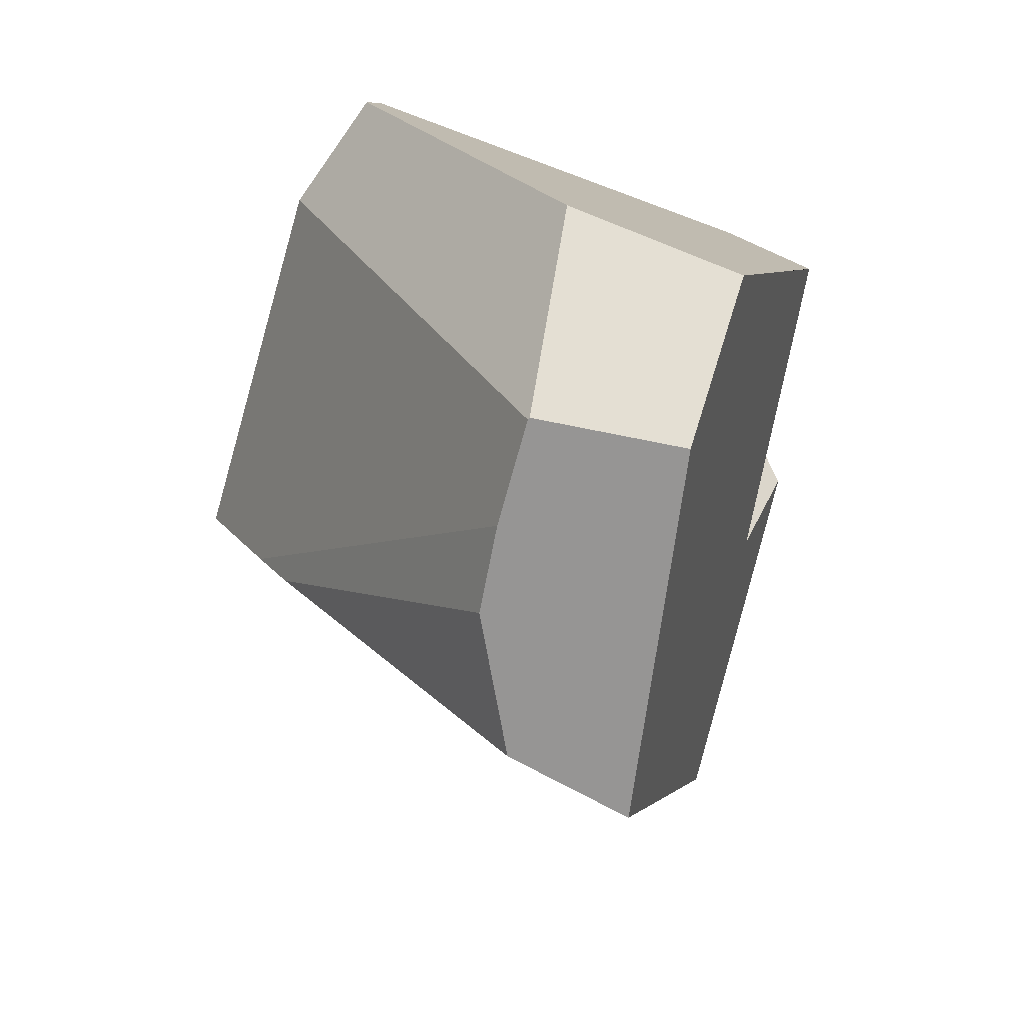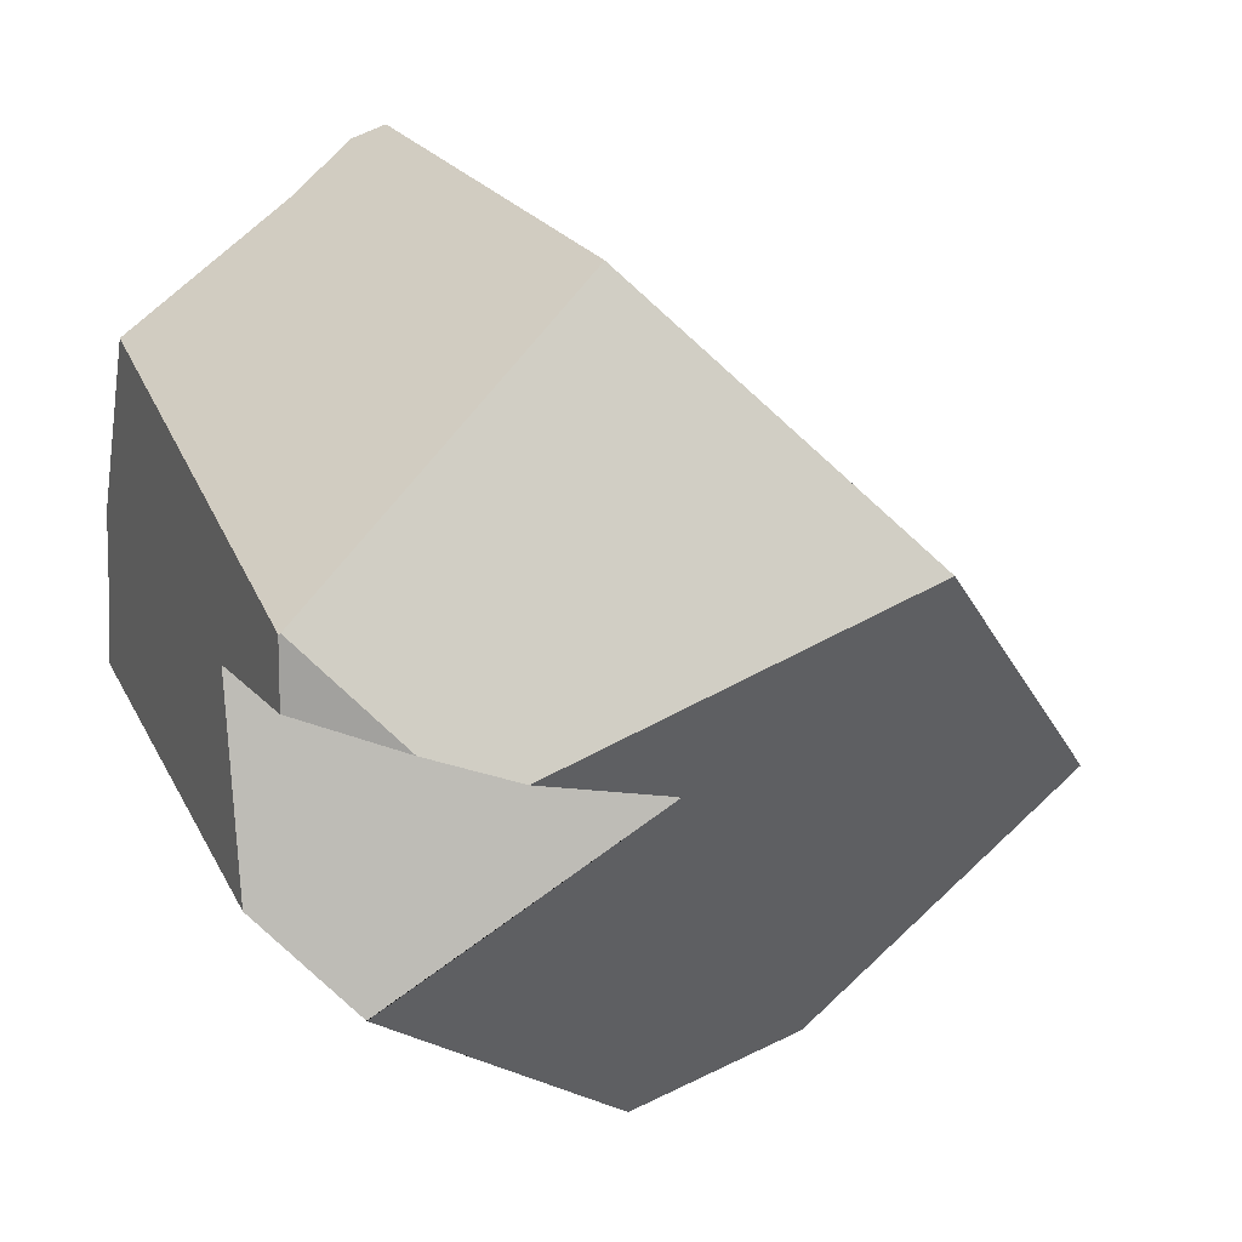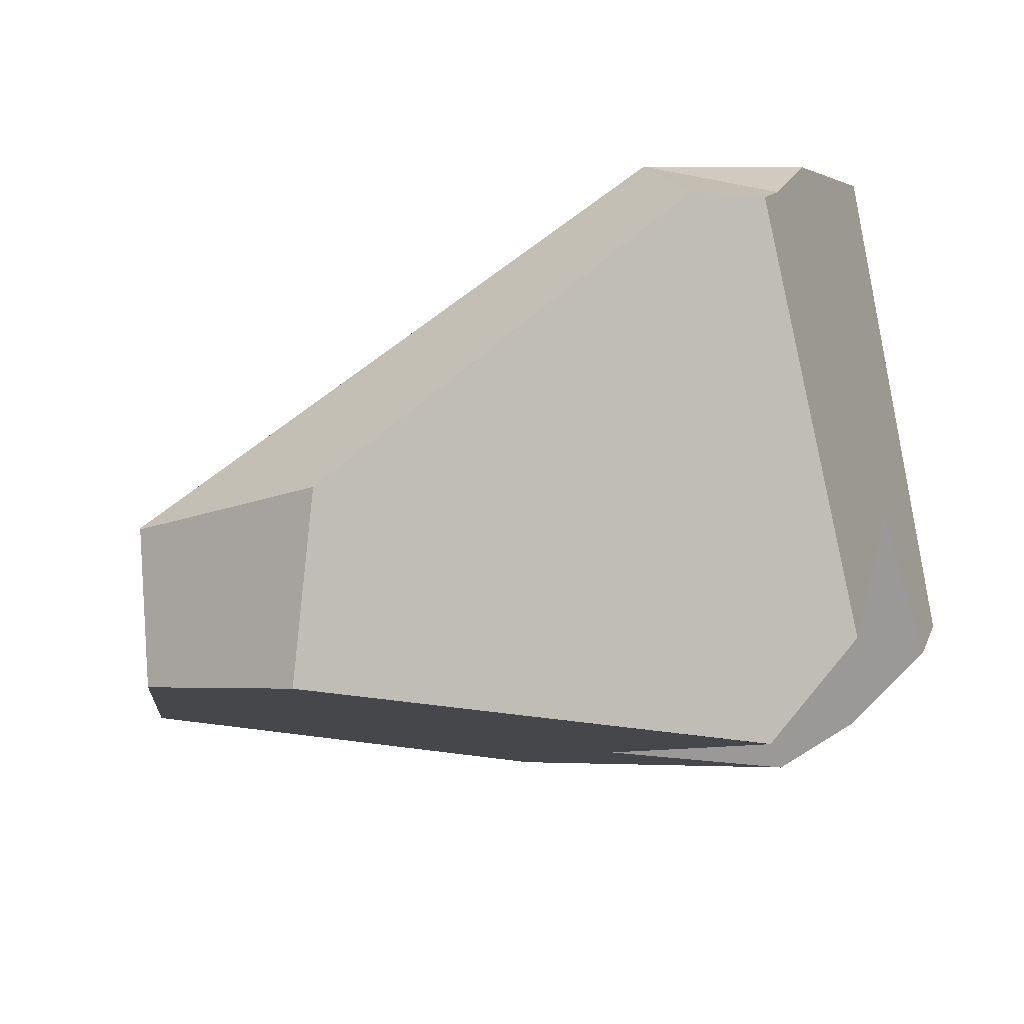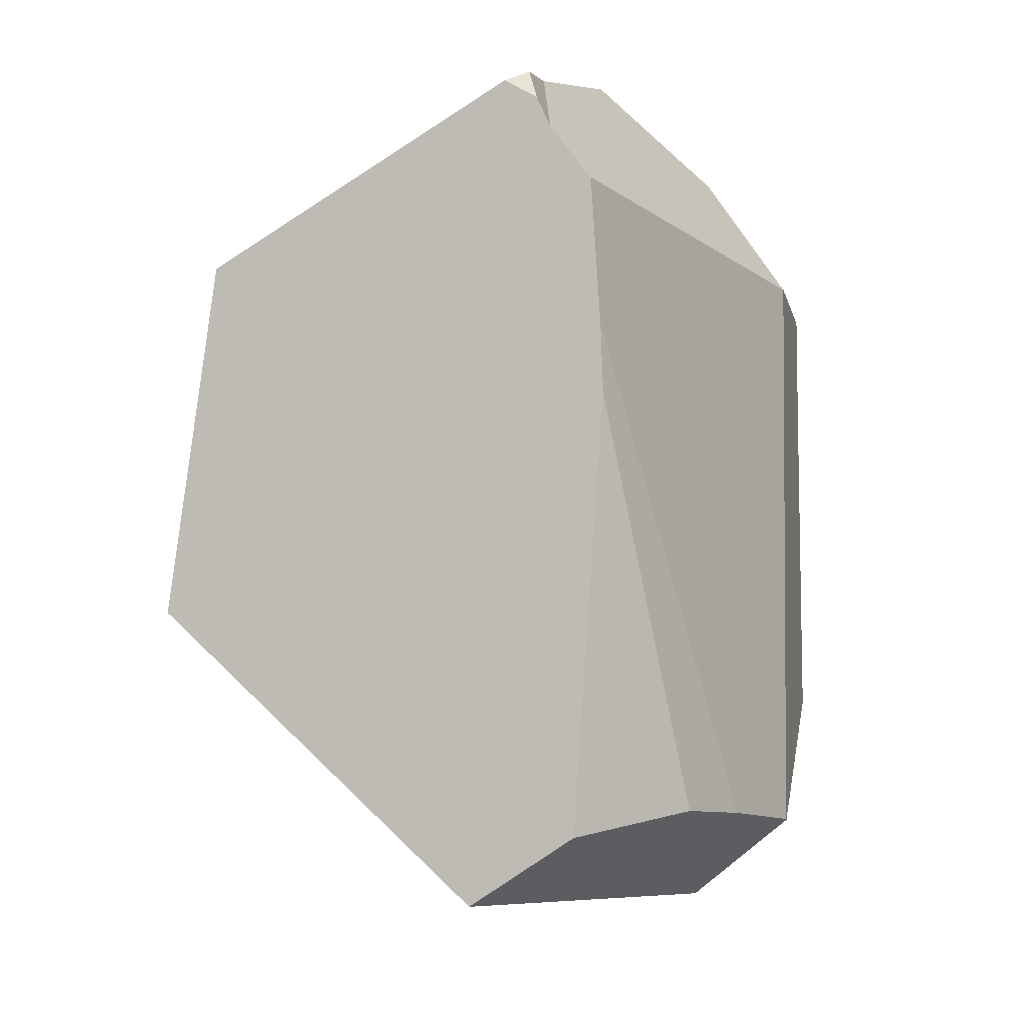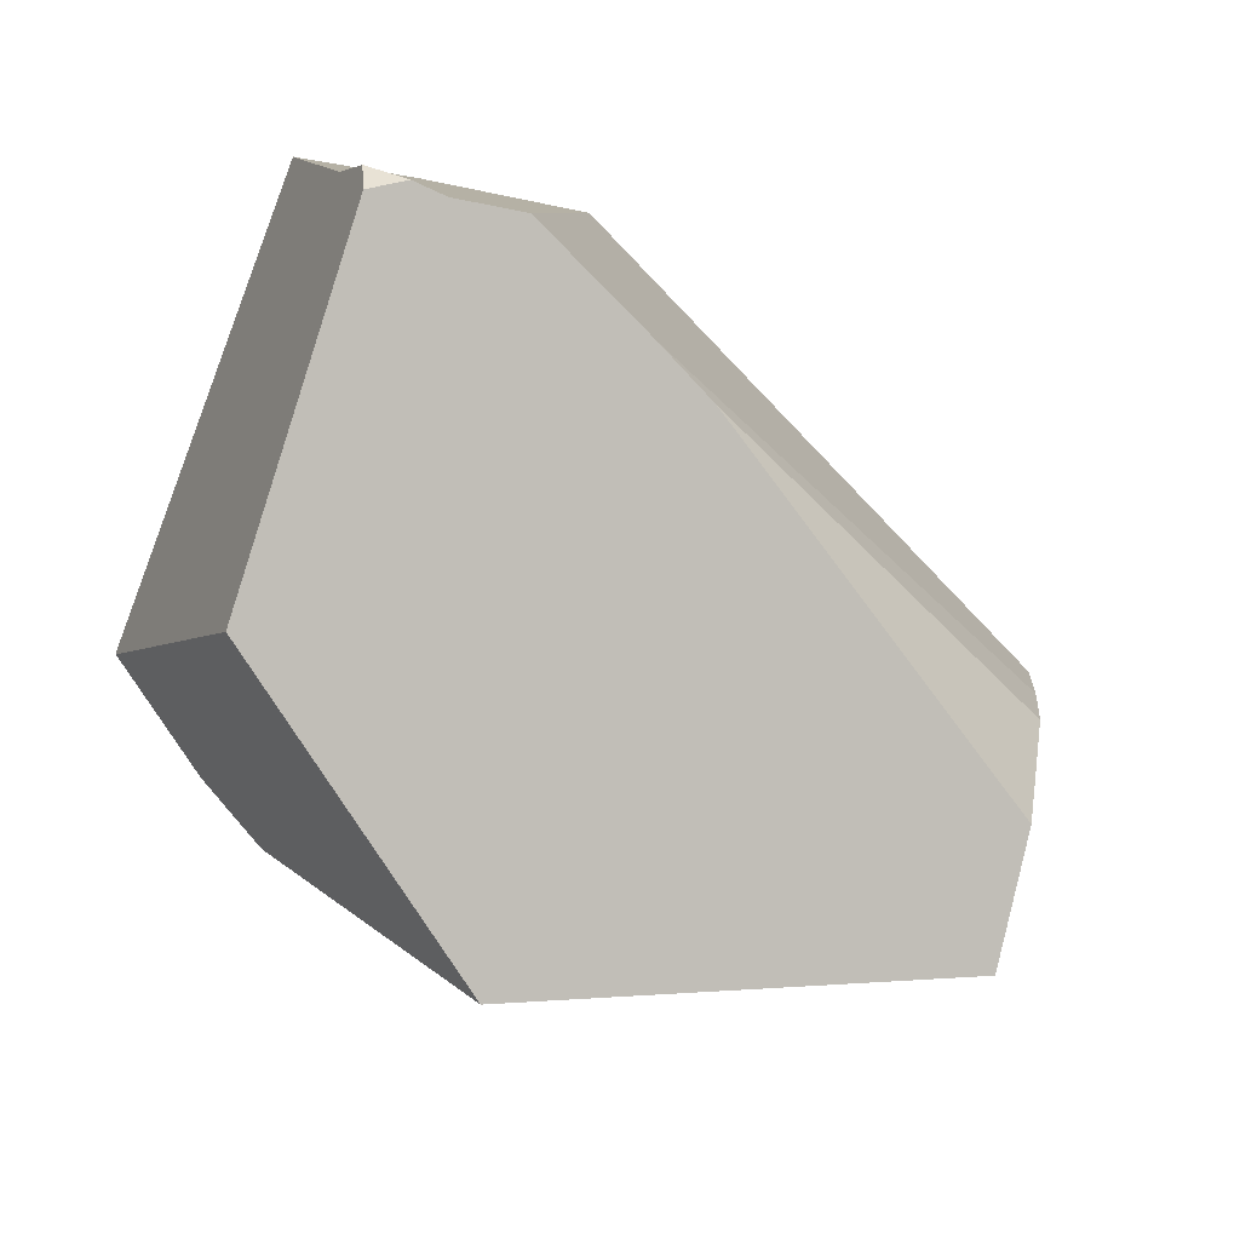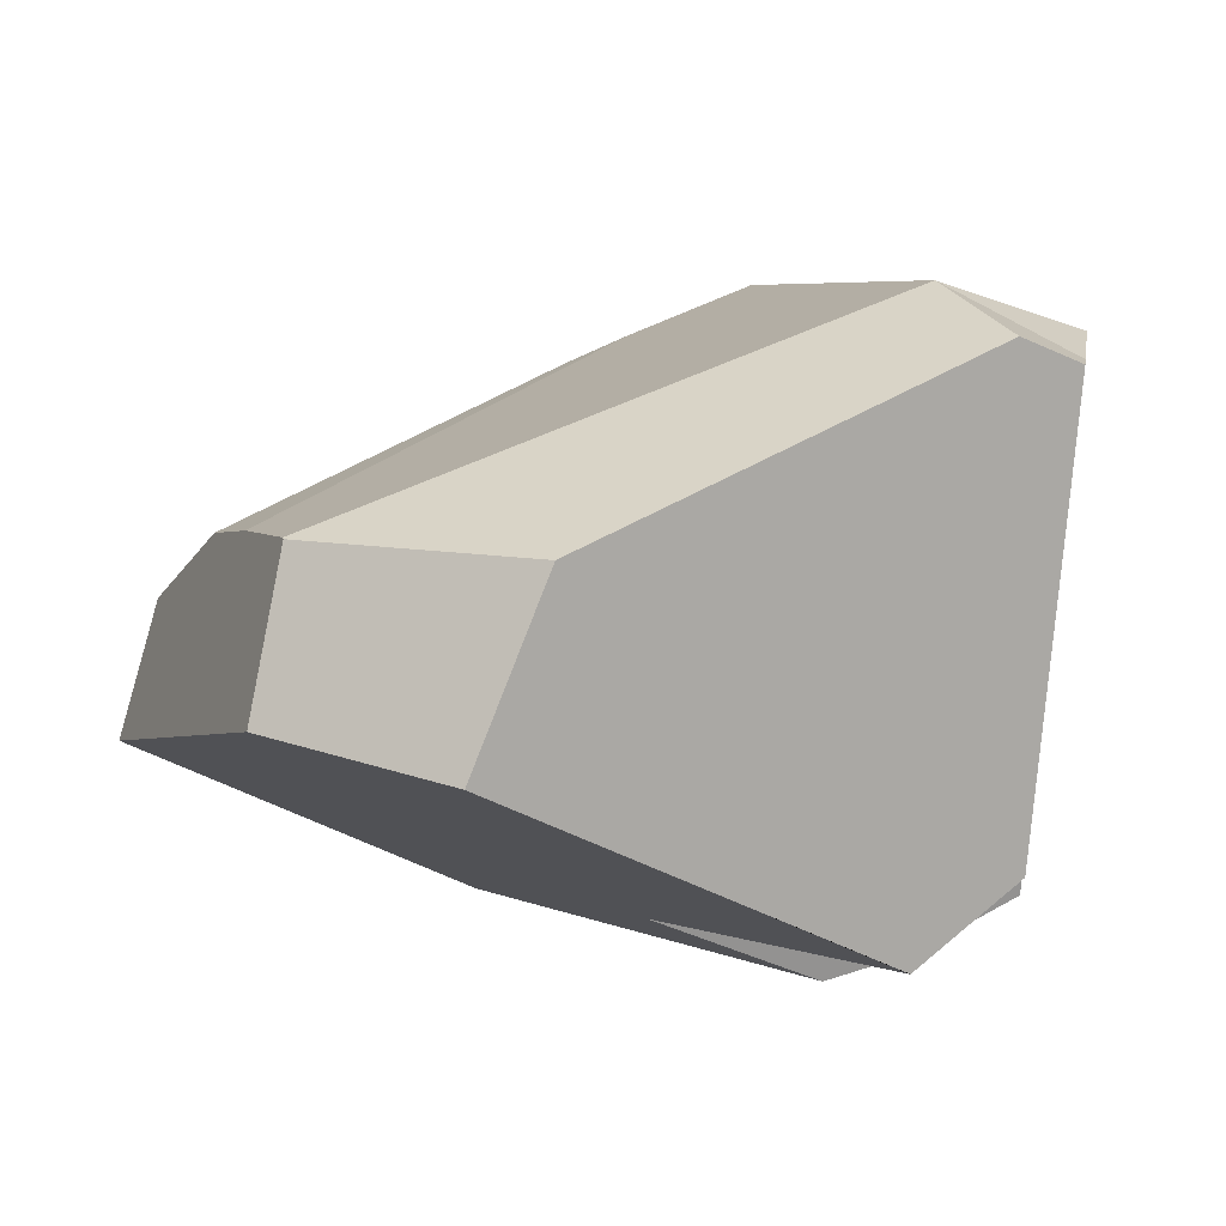
<metadata>
{"format":"obj","ext":"obj","renderer":"f3d","projection":"perspective","resolution":1024,"background":"white","views":[{"elev":-43.2,"azim":122.1,"up":"+Y"},{"elev":-11.0,"azim":-110.9,"up":"+Z"},{"elev":-45.2,"azim":113.6,"up":"+Z"},{"elev":-39.3,"azim":-3.7,"up":"+Y"},{"elev":53.2,"azim":-52.1,"up":"+Z"},{"elev":-43.4,"azim":91.2,"up":"+Z"}]}
</metadata>
<code>
v 1.032 -2.199 0.3037
v 1.019 -1.68 0.6062
v 0.9737 -2.236 0.3686
v 1.032 -2.199 0.3037
v 1.032 -2.198 0.3011
v 1.019 -1.68 0.6062
v 1.032 -2.199 0.3012
v 1.032 -2.199 0.3012
v 1.032 -2.199 0.3037
v 1.032 -2.199 0.3007
v 1.032 -2.199 0.3007
v 1.032 -2.198 0.3011
v 1.032 -2.199 0.3012
v 1.07 -2.024 0.2423
v 1.07 -2.024 0.2423
v 1.073 -1.916 0.2829
v 1.069 -1.853 0.3278
v 1.062 -1.732 0.4149
v 1.056 -1.623 0.4932
v 1.019 -1.68 0.6062
v 1.056 -1.623 0.4932
v 1.019 -1.575 0.5054
v 1.011 -1.565 0.5079
v 0.9849 -1.559 0.5437
v 1.019 -1.68 0.6062
v 0.9849 -1.559 0.5437
v 0.9367 -1.544 0.6329
v 0.9367 -1.544 0.6329
v 0.7373 -1.783 0.9123
v 1.019 -1.68 0.6062
v 0.7999 -1.523 0.7547
v 0.7666 -1.581 0.8083
v 0.7271 -1.771 0.9175
v 0.7842 -1.938 0.8102
v 0.7373 -1.783 0.9123
v 0.7271 -1.771 0.9175
v 0.7693 -1.821 0.8963
v 0.7693 -1.821 0.8963
v 0.7693 -1.821 0.8963
v 0.9646 -2.242 0.3788
v 0.9737 -2.236 0.3686
v 0.9646 -2.242 0.3788
v 0.9434 -2.227 0.1845
v 0.9439 -2.226 0.1841
v 0.9441 -2.225 0.1834
v 0.9439 -2.226 0.1841
v 0.963 -2.08 0.1159
v 0.9441 -2.225 0.1834
v 0.9434 -2.227 0.1845
v 0.963 -2.08 0.1159
v 0.9439 -2.226 0.1841
v 0.9439 -2.226 0.1841
v 0.5111 -1.926 0.3352
v 0.966 -2.058 0.1054
v 0.966 -2.058 0.1054
v 1.028 -2.019 0.1752
v 0.966 -2.058 0.1054
v 0.9652 -2.057 0.1055
v 1.028 -2.019 0.1752
v 0.9652 -2.057 0.1055
v 0.8009 -1.874 0.1364
v 0.6556 -1.712 0.1637
v 0.5148 -1.587 0.395
v 0.4998 -1.573 0.4782
v 0.6258 -1.578 0.4423
v 0.4989 -1.573 0.4774
v 0.5135 -1.587 0.3945
v 0.4588 -1.579 0.4405
v 0.4809 -1.59 0.3806
v 0.4596 -1.582 0.4258
v 0.4545 -1.58 0.4365
v 0.4545 -1.58 0.4365
v 0.4312 -1.66 0.5366
v 0.4588 -1.579 0.4405
v 0.4531 -1.582 0.4373
v 0.4312 -1.66 0.5366
v 0.4531 -1.582 0.4373
v 0.4495 -1.609 0.4133
v 0.4248 -1.769 0.3283
v 0.4299 -1.665 0.5427
v 0.4299 -1.665 0.5427
v 0.5735 -1.561 0.5461
v 0.411 -1.732 0.6286
v 0.411 -1.732 0.6286
v 0.3874 -1.816 0.7355
v 0.3874 -1.816 0.7355
v 0.5155 -1.776 0.8227
v 0.3784 -1.884 0.678
v 0.5155 -1.776 0.8227
v 0.3874 -1.816 0.7355
v 0.5454 -1.766 0.843
v 0.5454 -1.766 0.843
v 0.6757 -1.544 0.6403
v 0.5735 -1.561 0.5461
v 0.6757 -1.544 0.6403
v 0.4998 -1.573 0.4782
v 0.4989 -1.573 0.4774
v 0.7328 -1.534 0.6928
v 0.7417 -1.533 0.7011
v 0.9367 -1.544 0.6329
v 0.7999 -1.523 0.7547
v 0.7417 -1.533 0.7011
v 0.7666 -1.581 0.8083
v 0.7999 -1.523 0.7547
v 0.7328 -1.534 0.6928
v 0.7622 -1.589 0.8154
v 0.7622 -1.589 0.8154
v 0.7568 -1.598 0.824
v 0.7248 -1.654 0.8753
v 0.7271 -1.771 0.9175
v 0.7248 -1.654 0.8753
v 0.7127 -1.745 0.9321
v 0.6797 -1.724 0.9344
v 0.7127 -1.745 0.9321
v 0.669 -1.727 0.9271
v 0.6426 -1.736 0.9091
v 0.6301 -1.74 0.9007
v 0.6301 -1.74 0.9007
v 0.7248 -1.654 0.8753
v 0.7155 -1.676 0.9004
v 0.6426 -1.736 0.9091
v 0.7136 -1.681 0.9054
v 0.669 -1.727 0.9271
v 0.7056 -1.7 0.9268
v 0.6797 -1.724 0.9344
v 0.7127 -1.745 0.9321
v 0.7056 -1.7 0.9268
v 0.6797 -1.724 0.9344
v 0.7136 -1.681 0.9054
v 0.7056 -1.7 0.9268
v 0.7155 -1.676 0.9004
v 0.7568 -1.598 0.824
v 0.9849 -1.559 0.5437
v 0.999 -1.567 0.4986
v 0.641 -1.59 0.3783
v 0.6715 -1.612 0.2502
v 0.6715 -1.612 0.2502
v 1.019 -1.575 0.5054
v 0.6556 -1.712 0.1638
v 0.999 -1.567 0.4986
v 1.011 -1.565 0.5079
v 1.011 -1.565 0.5079
v 1.062 -1.732 0.4149
v 1.056 -1.623 0.4932
v 0.8009 -1.874 0.1364
v 0.6556 -1.712 0.1637
v 1.069 -1.853 0.3278
v 1.073 -1.916 0.2829
v 1.077 -1.989 0.2303
v 1.077 -1.989 0.2303
v 1.077 -1.989 0.2303
v 0.3721 -1.932 0.637
v 0.3625 -2.005 0.5753
v 0.7897 -1.995 0.7675
v 0.3611 -2.015 0.5663
v 0.3589 -2.032 0.5525
v 0.4924 -2.221 0.4606
v 0.6944 -2.379 0.4226
v 0.6774 -2.385 0.41
v 0.6774 -2.385 0.41
v 0.4924 -2.221 0.4606
v 0.708 -2.367 0.384
v 0.708 -2.367 0.384
v 0.6944 -2.379 0.4226
v 0.6774 -2.385 0.41
v 0.7082 -2.367 0.3839
v 0.7782 -2.346 0.4846
v 0.7782 -2.346 0.4846
v 0.8176 -2.325 0.4697
v 0.7897 -1.995 0.7675
v 0.7782 -2.346 0.4846
v 0.9046 -2.278 0.4367
v 0.9046 -2.278 0.4367
v 0.7842 -1.938 0.8102
v 0.7897 -1.995 0.7675
v 0.9092 -2.275 0.4322
v 0.9107 -2.274 0.4308
v 0.9646 -2.242 0.3788
v 0.7842 -1.938 0.8102
v 0.9107 -2.274 0.4308
v 0.7082 -2.367 0.3839
v 0.5102 -1.927 0.3363
v 0.4396 -1.685 0.3481
v 0.4495 -1.609 0.4133
v 0.4454 -1.672 0.3526
v 0.4396 -1.685 0.3481
v 0.4666 -1.623 0.3693
v 0.4809 -1.59 0.3806
v 0.4596 -1.582 0.4258
v 0.4531 -1.582 0.4373
v 0.4545 -1.58 0.4365
v 0.4248 -1.769 0.3283
v 0.5071 -1.924 0.3372
v 0.3891 -1.926 0.4107
v 0.3784 -1.884 0.678
v 0.3891 -1.926 0.4107
v 0.3721 -1.932 0.637
v 0.3777 -1.976 0.437
v 0.3625 -2.005 0.5753
v 0.3737 -1.993 0.4461
v 0.3734 -1.994 0.4468
v 0.3611 -2.015 0.5663
v 0.3589 -2.032 0.5525
v 0.3506 -2.094 0.4994
v 0.3506 -2.094 0.4994
v 0.3506 -2.094 0.4994
v 0.5084 -1.926 0.3372
v 0.3734 -1.994 0.4468
v 0.3737 -1.993 0.4461
v 0.3777 -1.976 0.437
v 0.5089 -1.927 0.337
v 0.9092 -2.275 0.4322
v 0.9046 -2.278 0.4367
v 0.8176 -2.325 0.4697
v 0.5111 -1.926 0.3352
v 0.6556 -1.712 0.1638
v 0.6556 -1.712 0.1637
v 0.5099 -1.926 0.338
v 0.641 -1.59 0.3783
v 0.6258 -1.578 0.4423
v 0.6258 -1.578 0.4423
v 0.5099 -1.926 0.338
v 0.5148 -1.587 0.395
v 0.6715 -1.612 0.2502
v 0.5102 -1.927 0.3363
v 0.5099 -1.926 0.338
v 0.5102 -1.927 0.3363
v 0.5089 -1.927 0.337
v 0.5084 -1.926 0.3372
v 0.5071 -1.924 0.3372
v 0.5099 -1.926 0.338
v 0.5084 -1.926 0.3372
v 0.5071 -1.924 0.3372
v 0.5135 -1.587 0.3945
v 0.4666 -1.623 0.3693
v 0.4454 -1.672 0.3526
v 0.4248 -1.769 0.3283
v 0.4396 -1.685 0.3481
v 0.4809 -1.59 0.3806
f 1 2 3
f 4 5 6
f 4 7 5
f 8 9 10
f 11 12 13
f 14 12 11
f 6 5 15
f 6 15 16
f 6 16 17
f 6 17 18
f 19 6 18
f 20 21 22
f 23 20 22
f 24 20 23
f 25 26 27
f 28 29 30
f 31 29 28
f 32 29 31
f 29 32 33
f 34 35 36
f 35 34 37
f 38 30 29
f 3 2 39
f 3 39 40
f 41 42 43
f 9 41 43
f 44 9 43
f 10 9 44
f 45 11 46
f 45 47 11
f 48 49 50
f 51 49 48
f 44 43 52
f 50 49 53
f 50 53 54
f 55 56 47
f 57 58 59
f 54 53 60
f 53 61 60
f 53 62 61
f 63 64 65
f 63 66 64
f 67 66 63
f 67 68 66
f 69 68 67
f 70 68 69
f 68 70 71
f 72 73 74
f 75 73 72
f 76 77 78
f 76 78 79
f 76 79 80
f 81 82 73
f 81 83 82
f 79 84 80
f 84 79 85
f 86 87 83
f 88 89 90
f 34 89 88
f 89 34 91
f 87 92 93
f 83 87 93
f 83 93 82
f 65 94 95
f 65 64 94
f 73 82 96
f 97 73 96
f 74 73 97
f 98 65 95
f 99 65 98
f 99 100 65
f 101 100 99
f 102 103 104
f 105 103 102
f 106 103 105
f 33 32 107
f 33 107 108
f 33 108 109
f 110 111 112
f 113 36 114
f 115 36 113
f 116 36 115
f 117 36 116
f 117 34 36
f 91 34 117
f 118 119 92
f 118 120 119
f 121 120 118
f 121 122 120
f 123 122 121
f 123 124 122
f 123 125 124
f 126 127 128
f 112 129 130
f 112 131 129
f 112 111 131
f 92 119 93
f 119 132 93
f 105 93 132
f 106 105 132
f 133 65 100
f 65 133 134
f 135 65 134
f 136 135 134
f 137 138 139
f 140 138 137
f 138 140 141
f 134 133 142
f 138 143 139
f 138 144 143
f 145 139 143
f 145 146 139
f 147 145 143
f 148 145 147
f 58 145 148
f 59 58 148
f 148 149 59
f 16 15 150
f 56 151 14
f 11 56 14
f 47 56 11
f 34 88 152
f 34 152 153
f 153 154 34
f 155 154 153
f 156 154 155
f 154 156 157
f 157 158 154
f 157 159 158
f 160 161 162
f 163 164 165
f 164 163 166
f 164 166 167
f 154 158 168
f 169 170 171
f 172 170 169
f 173 174 175
f 176 174 173
f 177 174 176
f 174 177 178
f 40 39 179
f 42 180 43
f 43 180 166
f 53 49 181
f 53 181 182
f 79 78 183
f 184 185 186
f 184 187 185
f 187 184 188
f 184 189 188
f 190 189 184
f 190 191 189
f 192 193 194
f 195 79 196
f 85 79 195
f 197 195 196
f 198 197 196
f 198 199 197
f 199 198 200
f 199 200 201
f 202 199 201
f 203 202 201
f 204 203 201
f 157 156 205
f 206 207 161
f 208 207 206
f 208 193 207
f 209 193 208
f 210 193 209
f 194 193 210
f 161 207 211
f 161 211 182
f 162 161 182
f 182 181 162
f 180 212 166
f 212 213 166
f 213 214 166
f 214 167 166
f 215 216 217
f 218 216 215
f 218 219 216
f 218 220 219
f 221 222 223
f 216 219 224
f 218 215 225
f 226 227 228
f 226 228 229
f 230 231 232
f 233 234 222
f 233 235 234
f 233 236 235
f 237 236 233
f 237 238 236
f 234 235 239
f 222 234 223

</code>
